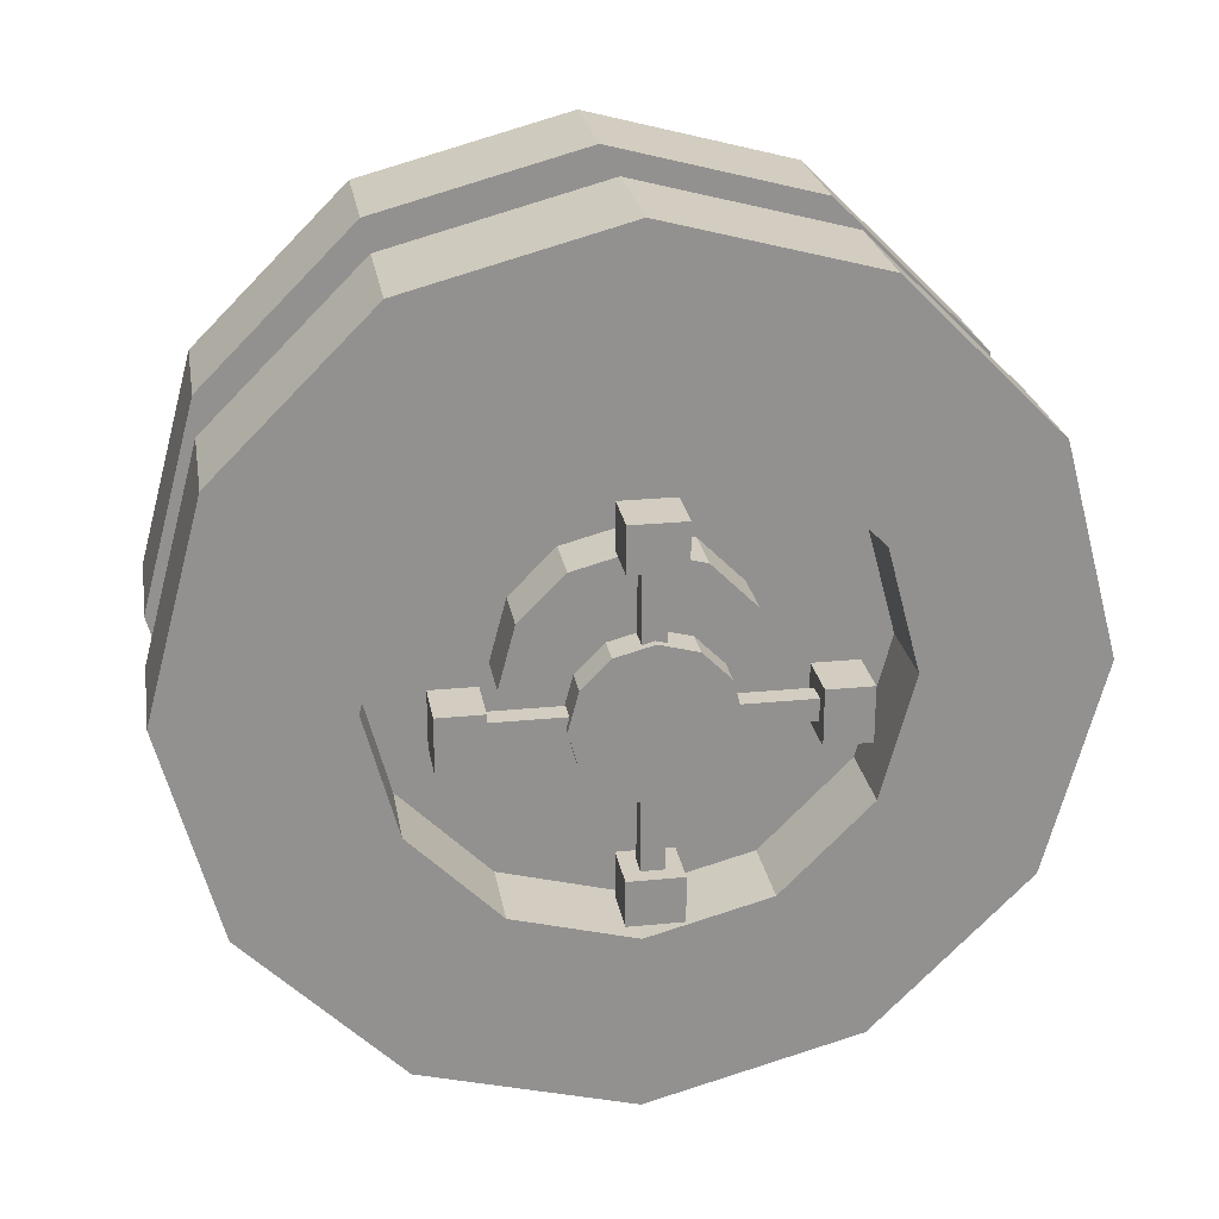
<metadata>
{"format":"obj","ext":"obj","renderer":"f3d","projection":"perspective","resolution":1024,"background":"white","views":[{"elev":24.3,"azim":-99.4,"up":"+Z"}]}
</metadata>
<code>
o Circle.006_Circle.001_Circle.006_Circle.006
v -0.06775 0.2931 0
v 0.03756 0.2931 0
v 0.03756 0.2708 -0.1122
v -0.06775 0.2708 -0.1122
v 0.03756 0.2072 -0.2072
v -0.06775 0.2072 -0.2072
v 0.03756 0.1122 -0.2708
v -0.06775 0.1122 -0.2708
v 0.03756 -0 -0.2931
v -0.06775 -0 -0.2931
v 0.03756 -0.1122 -0.2708
v -0.06775 -0.1122 -0.2708
v 0.03756 -0.2072 -0.2072
v -0.06775 -0.2072 -0.2072
v 0.03756 -0.2708 -0.1122
v -0.06775 -0.2708 -0.1122
v 0.03756 -0.2931 -0
v -0.06775 -0.2931 -0
v 0.03756 -0.2708 0.1122
v -0.06775 -0.2708 0.1122
v 0.03756 -0.2072 0.2072
v -0.06775 -0.2072 0.2072
v 0.03756 -0.1122 0.2708
v -0.06775 -0.1122 0.2708
v 0.03756 -0 0.2931
v -0.06775 -0 0.2931
v 0.03756 0.1122 0.2708
v -0.06775 0.1122 0.2708
v 0.03756 0.2072 0.2072
v -0.06775 0.2072 0.2072
v 0.03756 0.2708 0.1122
v -0.06775 0.2708 0.1122
v 0.03566 -0.3375 -0
v 0.03566 -0.2923 0.1688
v 0.1355 -0.2923 0.1688
v 0.1355 -0.3375 -0
v 0.03566 -0 0.3375
v 0.03566 0.1688 0.2923
v 0.1355 0.1688 0.2923
v 0.1355 -0 0.3375
v 0.03566 0.1688 -0.2923
v 0.03566 -0 -0.3375
v 0.1355 -0 -0.3375
v 0.1355 0.1688 -0.2923
v 0.03566 -0.2923 -0.1688
v 0.1355 -0.2923 -0.1688
v 0.03566 -0.1688 0.2923
v 0.1355 -0.1688 0.2923
v 0.03566 0.2923 -0.1688
v 0.1355 0.2923 -0.1688
v 0.03566 0.2923 0.1688
v 0.03566 0.3375 0
v 0.1355 0.3375 0
v 0.1355 0.2923 0.1688
v 0.03566 -0.1688 -0.2923
v 0.1355 -0.1688 -0.2923
v 0.1355 -0 0.1955
v 0.1355 -0.09777 0.1693
v 0.1355 0.09777 -0.1693
v 0.1355 0.1693 -0.09777
v 0.1355 0.1955 0
v 0.1355 0.1693 0.09777
v 0.1355 -0.1693 -0.09777
v 0.1355 -0.09777 -0.1693
v 0.1355 -0.1693 0.09777
v 0.1355 0.09777 0.1693
v 0.1355 -0 -0.1955
v 0.1355 -0.1955 -0
v 0.06765 -0 0.1955
v 0.06765 -0.09777 0.1693
v 0.06765 0.09777 -0.1693
v 0.06765 0.1693 -0.09777
v 0.06765 0.1955 0
v 0.06765 0.1693 0.09777
v 0.06765 -0.1693 -0.09777
v 0.06765 -0.09777 -0.1693
v 0.06765 -0.1693 0.09777
v 0.06765 0.09777 0.1693
v 0.06765 -0 -0.1955
v 0.06765 -0.1955 -0
v 0.06765 -0.09854 -0
v 0.06765 -0.08534 -0.04927
v 0.06765 -0 0.09854
v 0.06765 -0.04927 0.08534
v 0.06765 0.04927 -0.08534
v 0.06765 0.08534 -0.04927
v 0.06765 0.09854 -0
v 0.06765 0.08534 0.04927
v 0.06765 -0.04927 -0.08534
v 0.06765 -0.08534 0.04927
v 0.06765 0.04927 0.08534
v 0.06765 -0 -0.09854
v 0.1146 -0.09854 -0
v 0.1146 -0.08534 -0.04927
v 0.1146 -0 0.09854
v 0.1146 -0.04927 0.08534
v 0.1146 0.04927 -0.08534
v 0.1146 0.08534 -0.04927
v 0.1146 0.09854 -0
v 0.1146 0.08534 0.04927
v 0.1146 -0.04927 -0.08534
v 0.1146 -0.08534 0.04927
v 0.1146 0.04927 0.08534
v 0.1146 -0 -0.09854
v 0.1146 -0 0.09854
v 0.1146 0.04927 0.08534
v 0.1146 0.01029 0.01783
v 0.1146 -0 0.02059
v 0.1146 -0.09854 -0
v 0.1146 -0.08534 0.04927
v 0.1146 -0.01783 0.01029
v 0.1146 -0.02059 -0
v 0.1146 -0 -0.09854
v 0.1146 -0.04927 -0.08534
v 0.1146 -0.01029 -0.01783
v 0.1146 -0 -0.02059
v 0.1146 0.08534 0.04927
v 0.1146 0.01783 0.01029
v 0.1146 0.09854 -0
v 0.1146 0.08534 -0.04927
v 0.1146 0.01783 -0.01029
v 0.1146 0.02059 -0
v 0.1146 -0.04927 0.08534
v 0.1146 -0.01029 0.01783
v 0.1146 -0.08534 -0.04927
v 0.1146 -0.01783 -0.01029
v 0.1146 0.04927 -0.08534
v 0.1146 0.01029 -0.01783
v 0.03566 -0 -0
v 0.1146 -0.01783 0.01029
v 0.1146 -0.01029 0.01783
v 0.1591 -0.01029 0.01783
v 0.1591 -0.01783 0.01029
v 0.1146 -0.01029 -0.01783
v 0.1146 -0.01783 -0.01029
v 0.1591 -0.01783 -0.01029
v 0.1591 -0.01029 -0.01783
v 0.1146 0.01783 0.01029
v 0.1146 0.02059 -0
v 0.1591 0.02059 -0
v 0.1591 0.01783 0.01029
v 0.1146 0.01783 -0.01029
v 0.1146 0.01029 -0.01783
v 0.1591 0.01029 -0.01783
v 0.1591 0.01783 -0.01029
v 0.1146 -0 0.02059
v 0.1591 -0 0.02059
v 0.1146 -0.02059 -0
v 0.1591 -0.02059 -0
v 0.1146 -0 -0.02059
v 0.1591 -0 -0.02059
v 0.1146 0.01029 0.01783
v 0.1591 0.01029 0.01783
v 0.1591 -0.06032 -0
v 0.1591 -0.05224 -0.03016
v 0.1591 -0 -0.06032
v 0.1591 0.03016 -0.05224
v 0.1591 0.03016 0.05224
v 0.1591 -0 0.06032
v 0.1591 -0.05224 0.03016
v 0.1591 -0.03016 -0.05224
v 0.1591 0.05224 0.03016
v 0.1591 0.05224 -0.03016
v 0.1591 0.06032 -0
v 0.1591 -0.03016 0.05224
v 0.1851 -0.06032 -0
v 0.1851 -0.05224 -0.03016
v 0.1851 -0 -0.06032
v 0.1851 0.03016 -0.05224
v 0.1851 0.03016 0.05224
v 0.1851 -0 0.06032
v 0.1851 -0.05224 0.03016
v 0.1851 -0.03016 -0.05224
v 0.1851 0.05224 0.03016
v 0.1851 0.05224 -0.03016
v 0.1851 0.06032 -0
v 0.1851 -0.03016 0.05224
v 0.1851 -0 -0
v 0.1621 0.007988 0.02665
v 0.1793 0.007988 0.02665
v 0.1793 0.007988 0.009411
v 0.1621 0.007988 0.009411
v 0.1793 -0.009252 0.009411
v 0.1621 -0.009252 0.009411
v 0.1621 -0.009252 0.02665
v 0.1793 -0.009252 0.02665
v 0.1621 0.007988 0.1144
v 0.1793 0.007988 0.1144
v 0.1793 -0.009252 0.1144
v 0.1921 0.02072 0.1144
v 0.1921 -0.02198 0.1144
v 0.1621 -0.009252 0.1144
v 0.1921 0.02072 0.15
v 0.1921 -0.02198 0.15
v 0.1494 -0.02198 0.1144
v 0.1494 0.02072 0.1144
v 0.1494 -0.02198 0.15
v 0.1494 0.02072 0.15
v 0.1621 0.02602 -0.00862
v 0.1793 0.02602 -0.00862
v 0.1793 0.008779 -0.00862
v 0.1621 0.008779 -0.00862
v 0.1793 0.008779 0.00862
v 0.1621 0.008779 0.00862
v 0.1621 0.02602 0.00862
v 0.1793 0.02602 0.00862
v 0.1621 0.1138 -0.00862
v 0.1793 0.1138 -0.00862
v 0.1793 0.1138 0.00862
v 0.1921 0.1137 -0.02135
v 0.1921 0.1137 0.02135
v 0.1621 0.1138 0.00862
v 0.1921 0.1494 -0.02135
v 0.1921 0.1494 0.02135
v 0.1494 0.1137 0.02135
v 0.1494 0.1137 -0.02135
v 0.1494 0.1494 0.02135
v 0.1494 0.1494 -0.02135
v 0.1621 -0.02728 0.00862
v 0.1793 -0.02728 0.00862
v 0.1793 -0.01004 0.00862
v 0.1621 -0.01004 0.00862
v 0.1793 -0.01004 -0.00862
v 0.1621 -0.01004 -0.00862
v 0.1621 -0.02728 -0.00862
v 0.1793 -0.02728 -0.00862
v 0.1621 -0.115 0.00862
v 0.1793 -0.115 0.00862
v 0.1793 -0.115 -0.00862
v 0.1921 -0.115 0.02135
v 0.1921 -0.115 -0.02135
v 0.1621 -0.115 -0.00862
v 0.1921 -0.1506 0.02135
v 0.1921 -0.1506 -0.02135
v 0.1494 -0.115 -0.02135
v 0.1494 -0.115 0.02135
v 0.1494 -0.1506 -0.02135
v 0.1494 -0.1506 0.02135
v 0.1621 -0.009252 -0.02665
v 0.1793 -0.009252 -0.02665
v 0.1793 -0.009252 -0.009411
v 0.1621 -0.009252 -0.009411
v 0.1793 0.007988 -0.009411
v 0.1621 0.007988 -0.009411
v 0.1621 0.007988 -0.02665
v 0.1793 0.007988 -0.02665
v 0.1621 -0.009252 -0.1144
v 0.1793 -0.009252 -0.1144
v 0.1793 0.007988 -0.1144
v 0.1921 -0.02198 -0.1144
v 0.1921 0.02072 -0.1144
v 0.1621 0.007988 -0.1144
v 0.1921 -0.02198 -0.15
v 0.1921 0.02072 -0.15
v 0.1494 0.02072 -0.1144
v 0.1494 -0.02198 -0.1144
v 0.1494 0.02072 -0.15
v 0.1494 -0.02198 -0.15
v -0.05078 0.3375 -0
v -0.05078 0.2923 0.1688
v -0.1506 0.2923 0.1688
v -0.1506 0.3375 -0
v -0.05078 -0 0.3375
v -0.05078 -0.1688 0.2923
v -0.1506 -0.1688 0.2923
v -0.1506 -0 0.3375
v -0.05078 -0.1688 -0.2923
v -0.05078 -0 -0.3375
v -0.1506 -0 -0.3375
v -0.1506 -0.1688 -0.2923
v -0.05078 0.2923 -0.1688
v -0.1506 0.2923 -0.1688
v -0.05078 0.1688 0.2923
v -0.1506 0.1688 0.2923
v -0.05078 -0.2923 -0.1688
v -0.1506 -0.2923 -0.1688
v -0.05078 -0.2923 0.1688
v -0.05078 -0.3375 0
v -0.1506 -0.3375 0
v -0.1506 -0.2923 0.1688
v -0.05078 0.1688 -0.2923
v -0.1506 0.1688 -0.2923
v -0.1506 -0 0.1955
v -0.1506 0.09777 0.1693
v -0.1506 -0.09777 -0.1693
v -0.1506 -0.1693 -0.09777
v -0.1506 -0.1955 0
v -0.1506 -0.1693 0.09777
v -0.1506 0.1693 -0.09777
v -0.1506 0.09777 -0.1693
v -0.1506 0.1693 0.09777
v -0.1506 -0.09777 0.1693
v -0.1506 -0 -0.1955
v -0.1506 0.1955 -0
v -0.08277 -0 0.1955
v -0.08277 0.09777 0.1693
v -0.08277 -0.09777 -0.1693
v -0.08277 -0.1693 -0.09777
v -0.08277 -0.1955 0
v -0.08277 -0.1693 0.09777
v -0.08277 0.1693 -0.09777
v -0.08277 0.09777 -0.1693
v -0.08277 0.1693 0.09777
v -0.08277 -0.09777 0.1693
v -0.08277 -0 -0.1955
v -0.08277 0.1955 -0
v -0.08277 0.09854 -0
v -0.08277 0.08534 -0.04927
v -0.08277 -0 0.09854
v -0.08277 0.04927 0.08534
v -0.08277 -0.04927 -0.08534
v -0.08277 -0.08534 -0.04927
v -0.08277 -0.09854 -0
v -0.08277 -0.08534 0.04927
v -0.08277 0.04927 -0.08534
v -0.08277 0.08534 0.04927
v -0.08277 -0.04927 0.08534
v -0.08277 -0 -0.09854
v -0.1297 0.09854 -0
v -0.1297 0.08534 -0.04927
v -0.1297 -0 0.09854
v -0.1297 0.04927 0.08534
v -0.1297 -0.04927 -0.08534
v -0.1297 -0.08534 -0.04927
v -0.1297 -0.09854 -0
v -0.1297 -0.08534 0.04927
v -0.1297 0.04927 -0.08534
v -0.1297 0.08534 0.04927
v -0.1297 -0.04927 0.08534
v -0.1297 -0 -0.09854
v -0.1297 -0 0.09854
v -0.1297 -0.04927 0.08534
v -0.1297 -0.01029 0.01783
v -0.1297 -0 0.02059
v -0.1297 0.09854 -0
v -0.1297 0.08534 0.04927
v -0.1297 0.01783 0.01029
v -0.1297 0.02059 -0
v -0.1297 -0 -0.09854
v -0.1297 0.04927 -0.08534
v -0.1297 0.01029 -0.01783
v -0.1297 -0 -0.02059
v -0.1297 -0.08534 0.04927
v -0.1297 -0.01783 0.01029
v -0.1297 -0.09854 -0
v -0.1297 -0.08534 -0.04927
v -0.1297 -0.01783 -0.01029
v -0.1297 -0.02059 -0
v -0.1297 0.04927 0.08534
v -0.1297 0.01029 0.01783
v -0.1297 0.08534 -0.04927
v -0.1297 0.01783 -0.01029
v -0.1297 -0.04927 -0.08534
v -0.1297 -0.01029 -0.01783
v -0.05078 -0 -0
v -0.1297 0.01783 0.01029
v -0.1297 0.01029 0.01783
v -0.1742 0.01029 0.01783
v -0.1742 0.01783 0.01029
v -0.1297 0.01029 -0.01783
v -0.1297 0.01783 -0.01029
v -0.1742 0.01783 -0.01029
v -0.1742 0.01029 -0.01783
v -0.1297 -0.01783 0.01029
v -0.1297 -0.02059 -0
v -0.1742 -0.02059 -0
v -0.1742 -0.01783 0.01029
v -0.1297 -0.01783 -0.01029
v -0.1297 -0.01029 -0.01783
v -0.1742 -0.01029 -0.01783
v -0.1742 -0.01783 -0.01029
v -0.1297 -0 0.02059
v -0.1742 -0 0.02059
v -0.1297 0.02059 -0
v -0.1742 0.02059 -0
v -0.1297 -0 -0.02059
v -0.1742 -0 -0.02059
v -0.1297 -0.01029 0.01783
v -0.1742 -0.01029 0.01783
v -0.1742 0.06032 -0
v -0.1742 0.05224 -0.03016
v -0.1742 -0 -0.06032
v -0.1742 -0.03016 -0.05224
v -0.1742 -0.03016 0.05224
v -0.1742 -0 0.06032
v -0.1742 0.05224 0.03016
v -0.1742 0.03016 -0.05224
v -0.1742 -0.05224 0.03016
v -0.1742 -0.05224 -0.03016
v -0.1742 -0.06032 -0
v -0.1742 0.03016 0.05224
v -0.2002 0.06032 -0
v -0.2002 0.05224 -0.03016
v -0.2002 -0 -0.06032
v -0.2002 -0.03016 -0.05224
v -0.2002 -0.03016 0.05224
v -0.2002 -0 0.06032
v -0.2002 0.05224 0.03016
v -0.2002 0.03016 -0.05224
v -0.2002 -0.05224 0.03016
v -0.2002 -0.05224 -0.03016
v -0.2002 -0.06032 -0
v -0.2002 0.03016 0.05224
v -0.2002 -0 -0
v -0.1772 -0.007988 0.02665
v -0.1945 -0.007988 0.02665
v -0.1945 -0.007988 0.009411
v -0.1772 -0.007988 0.009411
v -0.1945 0.009252 0.009411
v -0.1772 0.009252 0.009411
v -0.1772 0.009252 0.02665
v -0.1945 0.009252 0.02665
v -0.1772 -0.007988 0.1144
v -0.1945 -0.007988 0.1144
v -0.1945 0.009252 0.1144
v -0.2072 -0.02072 0.1144
v -0.2072 0.02198 0.1144
v -0.1772 0.009252 0.1144
v -0.2072 -0.02072 0.15
v -0.2072 0.02198 0.15
v -0.1645 0.02198 0.1144
v -0.1645 -0.02072 0.1144
v -0.1645 0.02198 0.15
v -0.1645 -0.02072 0.15
v -0.1772 -0.02602 -0.00862
v -0.1945 -0.02602 -0.00862
v -0.1945 -0.008779 -0.00862
v -0.1772 -0.008779 -0.00862
v -0.1945 -0.008779 0.00862
v -0.1772 -0.008779 0.00862
v -0.1772 -0.02602 0.00862
v -0.1945 -0.02602 0.00862
v -0.1772 -0.1138 -0.00862
v -0.1945 -0.1138 -0.00862
v -0.1945 -0.1138 0.00862
v -0.2072 -0.1137 -0.02135
v -0.2072 -0.1137 0.02135
v -0.1772 -0.1138 0.00862
v -0.2072 -0.1494 -0.02135
v -0.2072 -0.1494 0.02135
v -0.1645 -0.1137 0.02135
v -0.1645 -0.1137 -0.02135
v -0.1645 -0.1494 0.02135
v -0.1645 -0.1494 -0.02135
v -0.1772 0.02728 0.00862
v -0.1945 0.02728 0.00862
v -0.1945 0.01004 0.00862
v -0.1772 0.01004 0.00862
v -0.1945 0.01004 -0.00862
v -0.1772 0.01004 -0.00862
v -0.1772 0.02728 -0.00862
v -0.1945 0.02728 -0.00862
v -0.1772 0.115 0.00862
v -0.1945 0.115 0.00862
v -0.1945 0.115 -0.00862
v -0.2072 0.115 0.02135
v -0.2072 0.115 -0.02135
v -0.1772 0.115 -0.00862
v -0.2072 0.1506 0.02135
v -0.2072 0.1506 -0.02135
v -0.1645 0.115 -0.02135
v -0.1645 0.115 0.02135
v -0.1645 0.1506 -0.02135
v -0.1645 0.1506 0.02135
v -0.1772 0.009252 -0.02665
v -0.1945 0.009252 -0.02665
v -0.1945 0.009252 -0.009411
v -0.1772 0.009252 -0.009411
v -0.1945 -0.007988 -0.009411
v -0.1772 -0.007988 -0.009411
v -0.1772 -0.007988 -0.02665
v -0.1945 -0.007988 -0.02665
v -0.1772 0.009252 -0.1144
v -0.1945 0.009252 -0.1144
v -0.1945 -0.007988 -0.1144
v -0.2072 0.02198 -0.1144
v -0.2072 -0.02072 -0.1144
v -0.1772 -0.007988 -0.1144
v -0.2072 0.02198 -0.15
v -0.2072 -0.02072 -0.15
v -0.1645 -0.02072 -0.1144
v -0.1645 0.02198 -0.1144
v -0.1645 -0.02072 -0.15
v -0.1645 0.02198 -0.15
f 1 2 3 4
f 4 3 5 6
f 6 5 7 8
f 8 7 9 10
f 10 9 11 12
f 12 11 13 14
f 14 13 15 16
f 16 15 17 18
f 18 17 19 20
f 20 19 21 22
f 22 21 23 24
f 24 23 25 26
f 26 25 27 28
f 28 27 29 30
f 3 2 31 29 27 25 23 21 19 17 15 13 11 9 7 5
f 30 29 31 32
f 32 31 2 1
f 1 4 6 8 10 12 14 16 18 20 22 24 26 28 30 32
f 33 34 35 36
f 37 38 39 40
f 41 42 43 44
f 45 33 36 46
f 47 37 40 48
f 49 41 44 50
f 51 52 53 54
f 55 45 46 56
f 34 47 48 35
f 52 49 50 53
f 38 51 54 39
f 42 55 56 43
f 48 40 57 58
f 50 44 59 60
f 54 53 61 62
f 56 46 63 64
f 35 48 58 65
f 53 50 60 61
f 39 54 62 66
f 43 56 64 67
f 36 35 65 68
f 40 39 66 57
f 44 43 67 59
f 46 36 68 63
f 58 57 69 70
f 60 59 71 72
f 62 61 73 74
f 64 63 75 76
f 65 58 70 77
f 61 60 72 73
f 66 62 74 78
f 67 64 76 79
f 68 65 77 80
f 57 66 78 69
f 59 67 79 71
f 63 68 80 75
f 75 80 81 82
f 70 69 83 84
f 72 71 85 86
f 74 73 87 88
f 76 75 82 89
f 77 70 84 90
f 73 72 86 87
f 78 74 88 91
f 79 76 89 92
f 80 77 90 81
f 69 78 91 83
f 71 79 92 85
f 82 81 93 94
f 84 83 95 96
f 86 85 97 98
f 88 87 99 100
f 89 82 94 101
f 90 84 96 102
f 87 86 98 99
f 91 88 100 103
f 92 89 101 104
f 81 90 102 93
f 83 91 103 95
f 85 92 104 97
f 105 106 107 108
f 109 110 111 112
f 113 114 115 116
f 106 117 118 107
f 119 120 121 122
f 110 123 124 111
f 114 125 126 115
f 117 119 122 118
f 120 127 128 121
f 123 105 108 124
f 125 109 112 126
f 127 113 116 128
f 34 33 129
f 38 37 129
f 42 41 129
f 33 45 129
f 37 47 129
f 41 49 129
f 52 51 129
f 45 55 129
f 47 34 129
f 49 52 129
f 51 38 129
f 55 42 129
f 130 131 132 133
f 134 135 136 137
f 138 139 140 141
f 142 143 144 145
f 131 146 147 132
f 135 148 149 136
f 143 150 151 144
f 146 152 153 147
f 148 130 133 149
f 150 134 137 151
f 152 138 141 153
f 139 142 145 140
f 136 149 154 155
f 144 151 156 157
f 147 153 158 159
f 149 133 160 154
f 151 137 161 156
f 153 141 162 158
f 140 145 163 164
f 133 132 165 160
f 137 136 155 161
f 141 140 164 162
f 145 144 157 163
f 132 147 159 165
f 155 154 166 167
f 157 156 168 169
f 159 158 170 171
f 154 160 172 166
f 156 161 173 168
f 158 162 174 170
f 164 163 175 176
f 160 165 177 172
f 161 155 167 173
f 162 164 176 174
f 163 157 169 175
f 165 159 171 177
f 177 171 178
f 167 166 178
f 169 168 178
f 171 170 178
f 166 172 178
f 168 173 178
f 170 174 178
f 176 175 178
f 172 177 178
f 173 167 178
f 174 176 178
f 175 169 178
f 119 117 100 99
f 117 106 103 100
f 106 105 95 103
f 105 123 96 95
f 123 110 102 96
f 110 109 93 102
f 109 125 94 93
f 125 114 101 94
f 114 113 104 101
f 113 127 97 104
f 127 120 98 97
f 120 119 99 98
f 122 121 142 139
f 121 128 143 142
f 128 116 150 143
f 116 115 134 150
f 115 126 135 134
f 126 112 148 135
f 112 111 130 148
f 111 124 131 130
f 124 108 146 131
f 108 107 152 146
f 107 118 138 152
f 118 122 139 138
f 179 180 181 182
f 182 181 183 184
f 185 186 180 179
f 182 184 185 179
f 183 181 180 186
f 184 183 186 185
f 180 179 187 188
f 189 188 190 191
f 179 185 192 187
f 186 180 188 189
f 185 186 189 192
f 191 190 193 194
f 192 189 191 195
f 188 187 196 190
f 187 192 195 196
f 197 194 193 198
f 195 191 194 197
f 190 196 198 193
f 196 195 197 198
f 199 200 201 202
f 202 201 203 204
f 205 206 200 199
f 202 204 205 199
f 203 201 200 206
f 204 203 206 205
f 200 199 207 208
f 209 208 210 211
f 199 205 212 207
f 206 200 208 209
f 205 206 209 212
f 211 210 213 214
f 212 209 211 215
f 208 207 216 210
f 207 212 215 216
f 217 214 213 218
f 215 211 214 217
f 210 216 218 213
f 216 215 217 218
f 219 220 221 222
f 222 221 223 224
f 225 226 220 219
f 222 224 225 219
f 223 221 220 226
f 224 223 226 225
f 220 219 227 228
f 229 228 230 231
f 219 225 232 227
f 226 220 228 229
f 225 226 229 232
f 231 230 233 234
f 232 229 231 235
f 228 227 236 230
f 227 232 235 236
f 237 234 233 238
f 235 231 234 237
f 230 236 238 233
f 236 235 237 238
f 239 240 241 242
f 242 241 243 244
f 245 246 240 239
f 242 244 245 239
f 243 241 240 246
f 244 243 246 245
f 240 239 247 248
f 249 248 250 251
f 239 245 252 247
f 246 240 248 249
f 245 246 249 252
f 251 250 253 254
f 252 249 251 255
f 248 247 256 250
f 247 252 255 256
f 257 254 253 258
f 255 251 254 257
f 250 256 258 253
f 256 255 257 258
f 259 260 261 262
f 263 264 265 266
f 267 268 269 270
f 271 259 262 272
f 273 263 266 274
f 275 267 270 276
f 277 278 279 280
f 281 271 272 282
f 260 273 274 261
f 278 275 276 279
f 264 277 280 265
f 268 281 282 269
f 274 266 283 284
f 276 270 285 286
f 280 279 287 288
f 282 272 289 290
f 261 274 284 291
f 279 276 286 287
f 265 280 288 292
f 269 282 290 293
f 262 261 291 294
f 266 265 292 283
f 270 269 293 285
f 272 262 294 289
f 284 283 295 296
f 286 285 297 298
f 288 287 299 300
f 290 289 301 302
f 291 284 296 303
f 287 286 298 299
f 292 288 300 304
f 293 290 302 305
f 294 291 303 306
f 283 292 304 295
f 285 293 305 297
f 289 294 306 301
f 301 306 307 308
f 296 295 309 310
f 298 297 311 312
f 300 299 313 314
f 302 301 308 315
f 303 296 310 316
f 299 298 312 313
f 304 300 314 317
f 305 302 315 318
f 306 303 316 307
f 295 304 317 309
f 297 305 318 311
f 308 307 319 320
f 310 309 321 322
f 312 311 323 324
f 314 313 325 326
f 315 308 320 327
f 316 310 322 328
f 313 312 324 325
f 317 314 326 329
f 318 315 327 330
f 307 316 328 319
f 309 317 329 321
f 311 318 330 323
f 331 332 333 334
f 335 336 337 338
f 339 340 341 342
f 332 343 344 333
f 345 346 347 348
f 336 349 350 337
f 340 351 352 341
f 343 345 348 344
f 346 353 354 347
f 349 331 334 350
f 351 335 338 352
f 353 339 342 354
f 260 259 355
f 264 263 355
f 268 267 355
f 259 271 355
f 263 273 355
f 267 275 355
f 278 277 355
f 271 281 355
f 273 260 355
f 275 278 355
f 277 264 355
f 281 268 355
f 356 357 358 359
f 360 361 362 363
f 364 365 366 367
f 368 369 370 371
f 357 372 373 358
f 361 374 375 362
f 369 376 377 370
f 372 378 379 373
f 374 356 359 375
f 376 360 363 377
f 378 364 367 379
f 365 368 371 366
f 362 375 380 381
f 370 377 382 383
f 373 379 384 385
f 375 359 386 380
f 377 363 387 382
f 379 367 388 384
f 366 371 389 390
f 359 358 391 386
f 363 362 381 387
f 367 366 390 388
f 371 370 383 389
f 358 373 385 391
f 381 380 392 393
f 383 382 394 395
f 385 384 396 397
f 380 386 398 392
f 382 387 399 394
f 384 388 400 396
f 390 389 401 402
f 386 391 403 398
f 387 381 393 399
f 388 390 402 400
f 389 383 395 401
f 391 385 397 403
f 403 397 404
f 393 392 404
f 395 394 404
f 397 396 404
f 392 398 404
f 394 399 404
f 396 400 404
f 402 401 404
f 398 403 404
f 399 393 404
f 400 402 404
f 401 395 404
f 345 343 326 325
f 343 332 329 326
f 332 331 321 329
f 331 349 322 321
f 349 336 328 322
f 336 335 319 328
f 335 351 320 319
f 351 340 327 320
f 340 339 330 327
f 339 353 323 330
f 353 346 324 323
f 346 345 325 324
f 348 347 368 365
f 347 354 369 368
f 354 342 376 369
f 342 341 360 376
f 341 352 361 360
f 352 338 374 361
f 338 337 356 374
f 337 350 357 356
f 350 334 372 357
f 334 333 378 372
f 333 344 364 378
f 344 348 365 364
f 405 406 407 408
f 408 407 409 410
f 411 412 406 405
f 408 410 411 405
f 409 407 406 412
f 410 409 412 411
f 406 405 413 414
f 415 414 416 417
f 405 411 418 413
f 412 406 414 415
f 411 412 415 418
f 417 416 419 420
f 418 415 417 421
f 414 413 422 416
f 413 418 421 422
f 423 420 419 424
f 421 417 420 423
f 416 422 424 419
f 422 421 423 424
f 425 426 427 428
f 428 427 429 430
f 431 432 426 425
f 428 430 431 425
f 429 427 426 432
f 430 429 432 431
f 426 425 433 434
f 435 434 436 437
f 425 431 438 433
f 432 426 434 435
f 431 432 435 438
f 437 436 439 440
f 438 435 437 441
f 434 433 442 436
f 433 438 441 442
f 443 440 439 444
f 441 437 440 443
f 436 442 444 439
f 442 441 443 444
f 445 446 447 448
f 448 447 449 450
f 451 452 446 445
f 448 450 451 445
f 449 447 446 452
f 450 449 452 451
f 446 445 453 454
f 455 454 456 457
f 445 451 458 453
f 452 446 454 455
f 451 452 455 458
f 457 456 459 460
f 458 455 457 461
f 454 453 462 456
f 453 458 461 462
f 463 460 459 464
f 461 457 460 463
f 456 462 464 459
f 462 461 463 464
f 465 466 467 468
f 468 467 469 470
f 471 472 466 465
f 468 470 471 465
f 469 467 466 472
f 470 469 472 471
f 466 465 473 474
f 475 474 476 477
f 465 471 478 473
f 472 466 474 475
f 471 472 475 478
f 477 476 479 480
f 478 475 477 481
f 474 473 482 476
f 473 478 481 482
f 483 480 479 484
f 481 477 480 483
f 476 482 484 479
f 482 481 483 484

</code>
